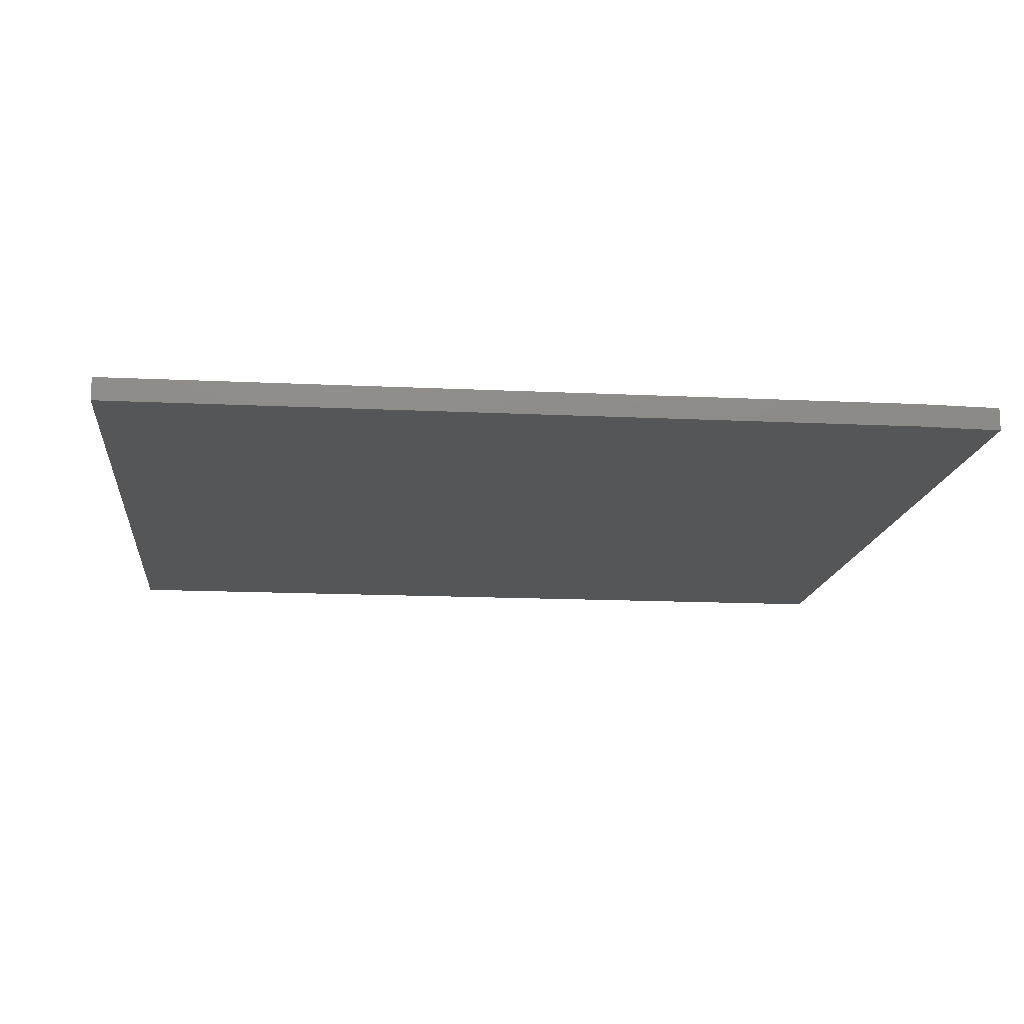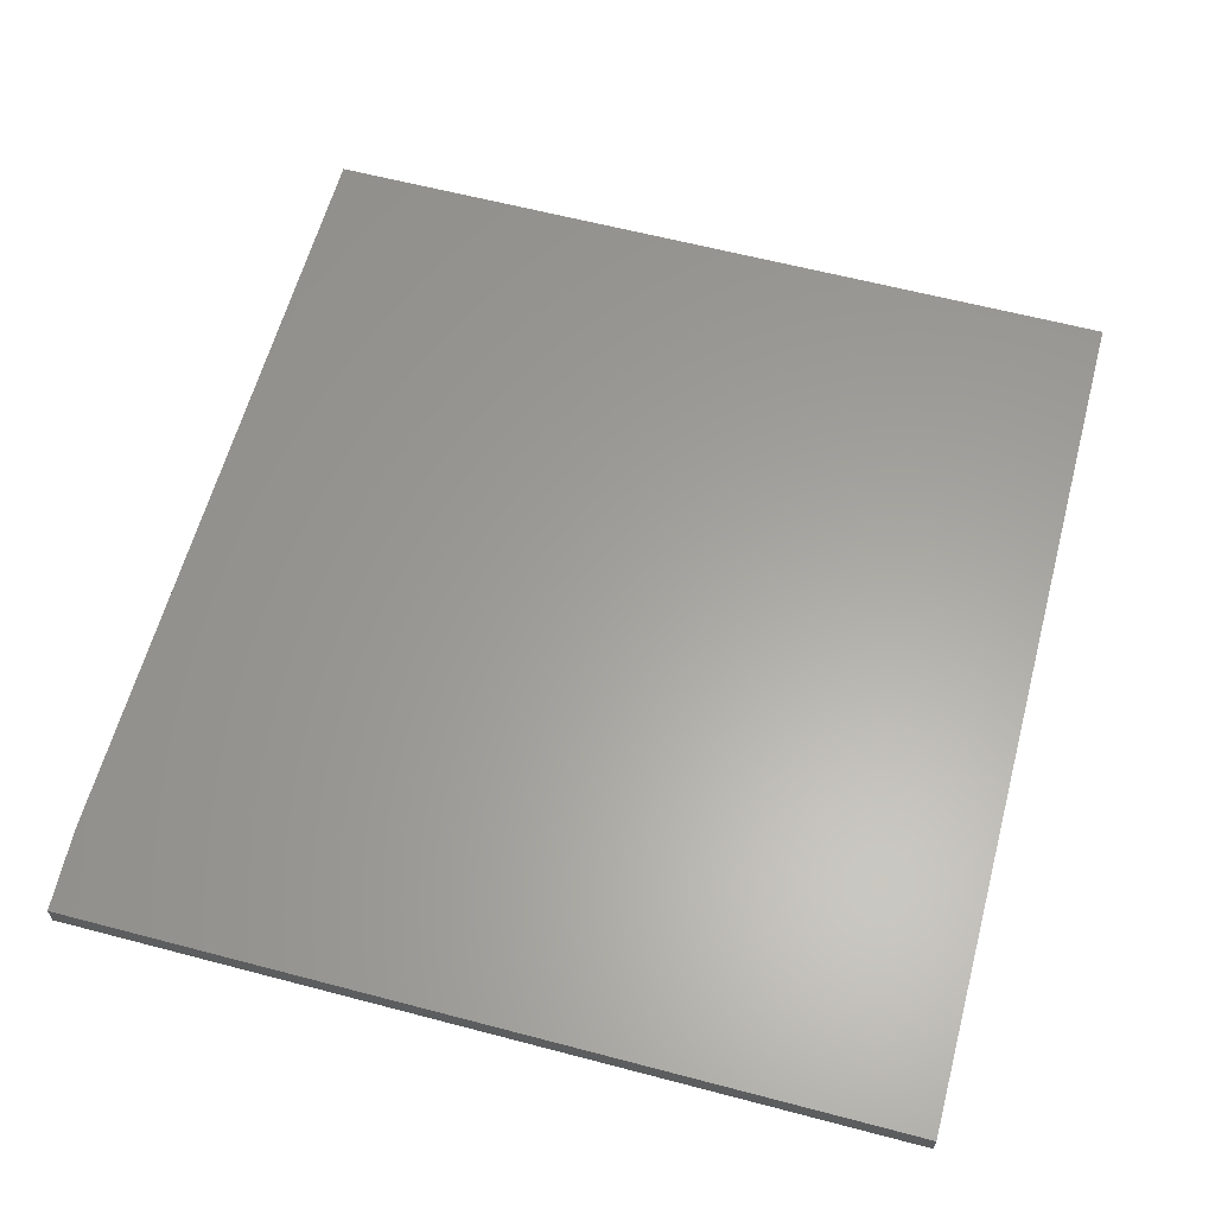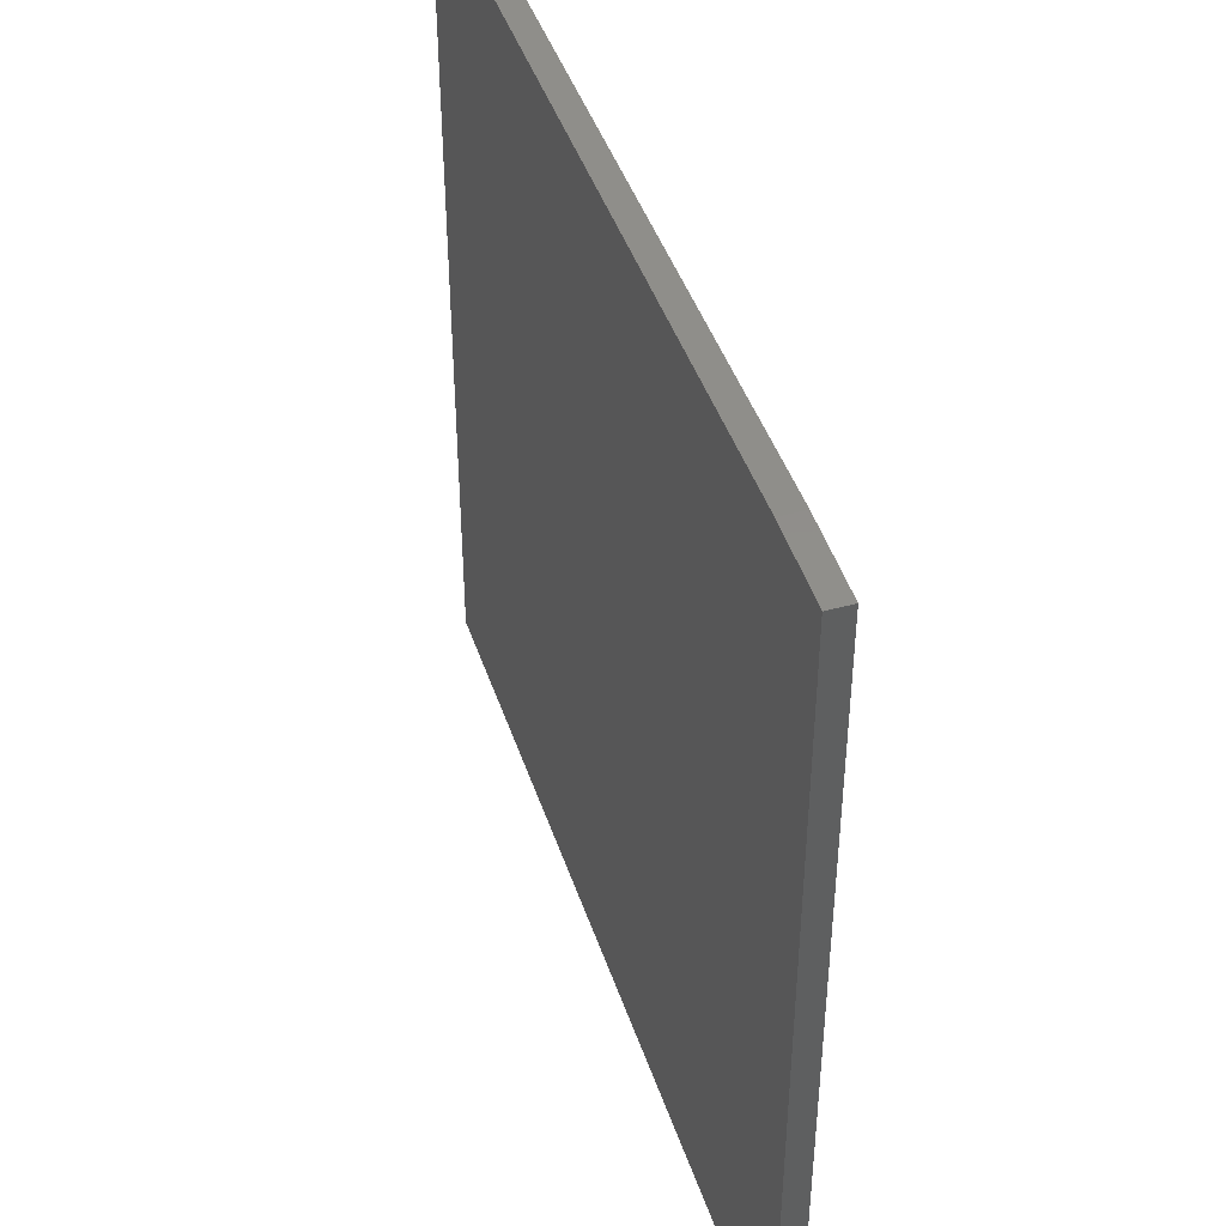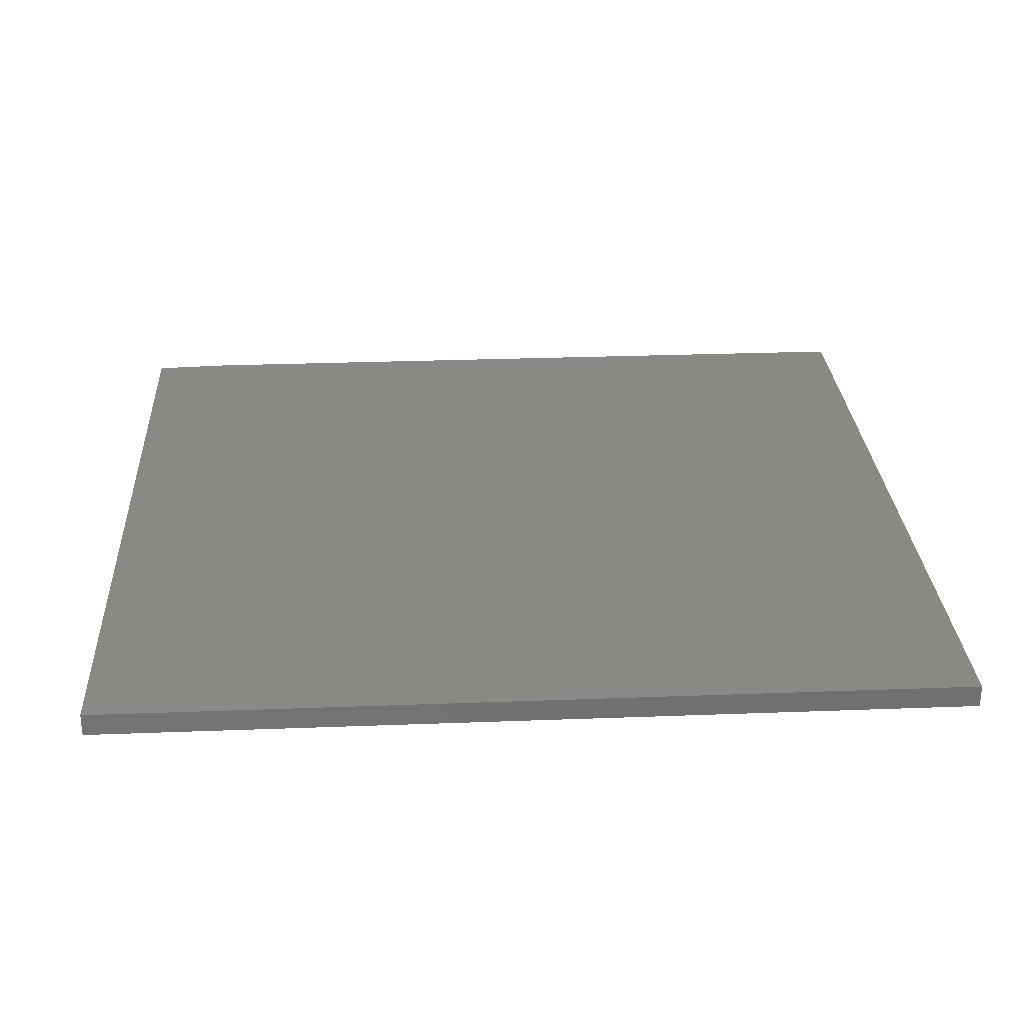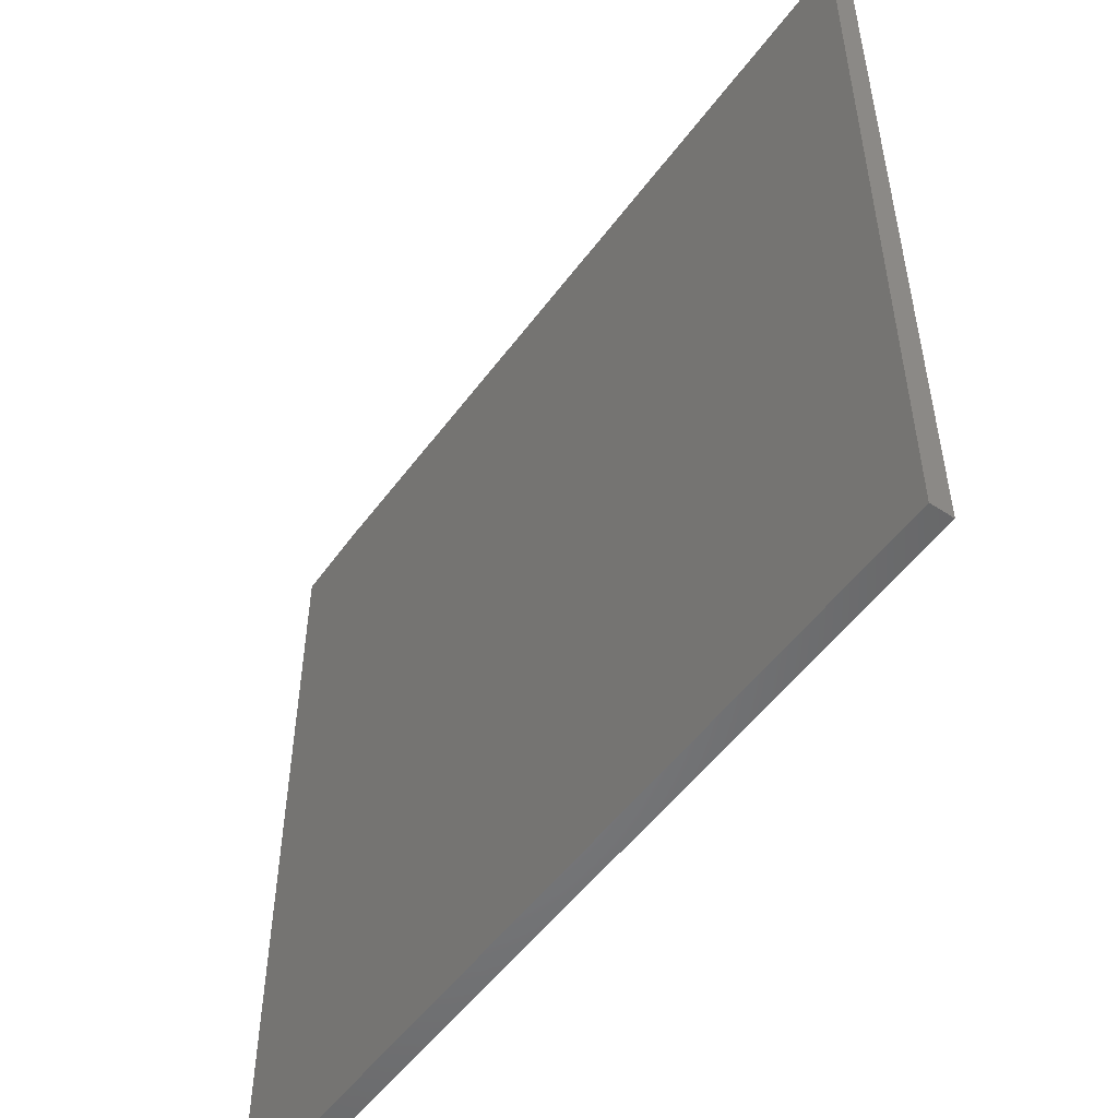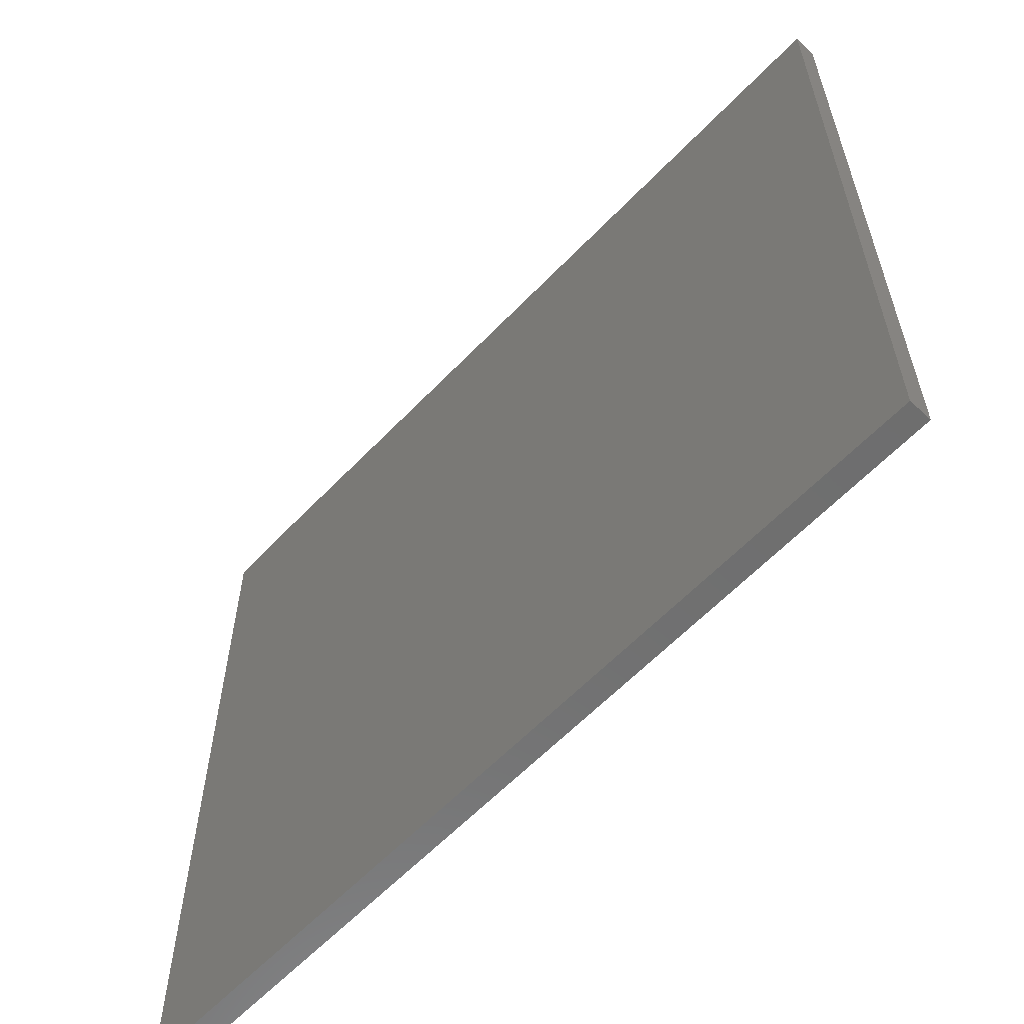
<metadata>
{"format":"stl","ext":"stl","renderer":"f3d","projection":"perspective","resolution":1024,"background":"white","views":[{"elev":-14.7,"azim":-6.0,"up":"+Y"},{"elev":61.4,"azim":105.0,"up":"+Y"},{"elev":43.9,"azim":72.1,"up":"+Z"},{"elev":28.1,"azim":176.7,"up":"+Y"},{"elev":-52.4,"azim":-125.5,"up":"+Z"},{"elev":-60.5,"azim":-133.4,"up":"+Z"}]}
</metadata>
<code>
# stl→obj: 10 verts, 16 faces
v -0.75 -0.03906 -0.7031
v 0.75 -0.03906 -0.7031
v -0.75 -0.03906 0.7021
v 0.75 -0.03906 0.6943
v 0.6094 -0.03906 0.7021
v 0.6094 3.069e-16 0.7021
v 0.75 3.217e-16 0.6943
v -0.75 1.56e-16 0.7021
v 0.75 1.665e-16 -0.7031
v -0.75 0 -0.7031
f 1 2 3
f 3 2 4
f 3 4 5
f 6 7 8
f 8 7 9
f 8 9 10
f 5 6 3
f 3 6 8
f 2 9 4
f 4 9 7
f 5 4 6
f 6 4 7
f 3 8 1
f 1 8 10
f 1 10 2
f 2 10 9

</code>
